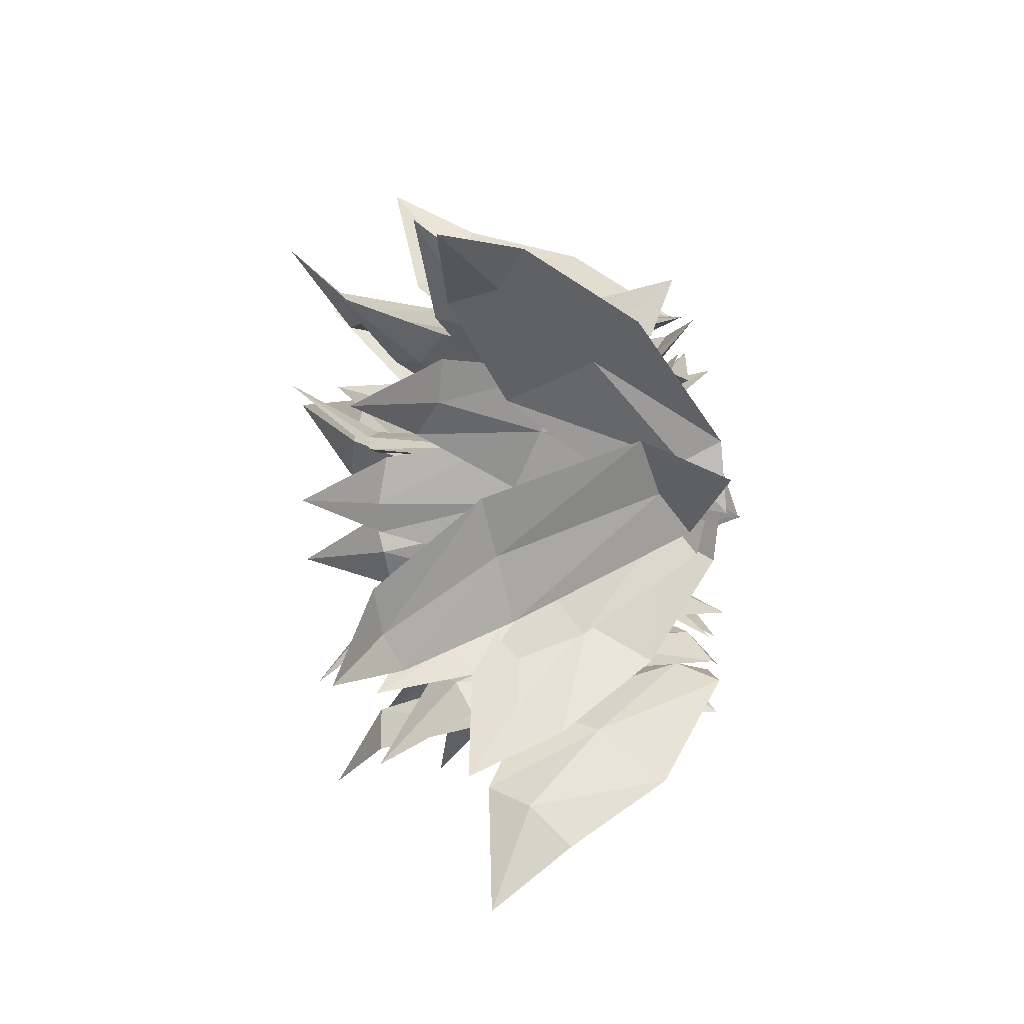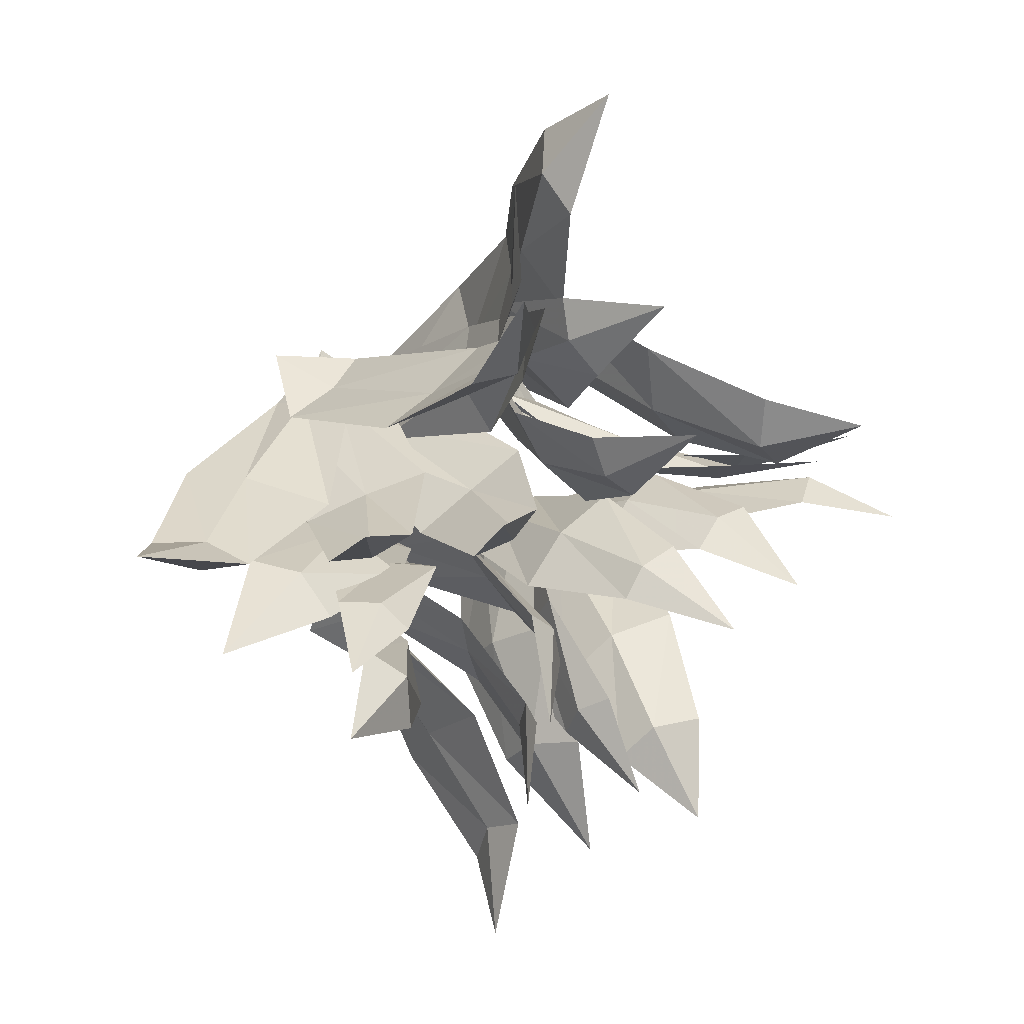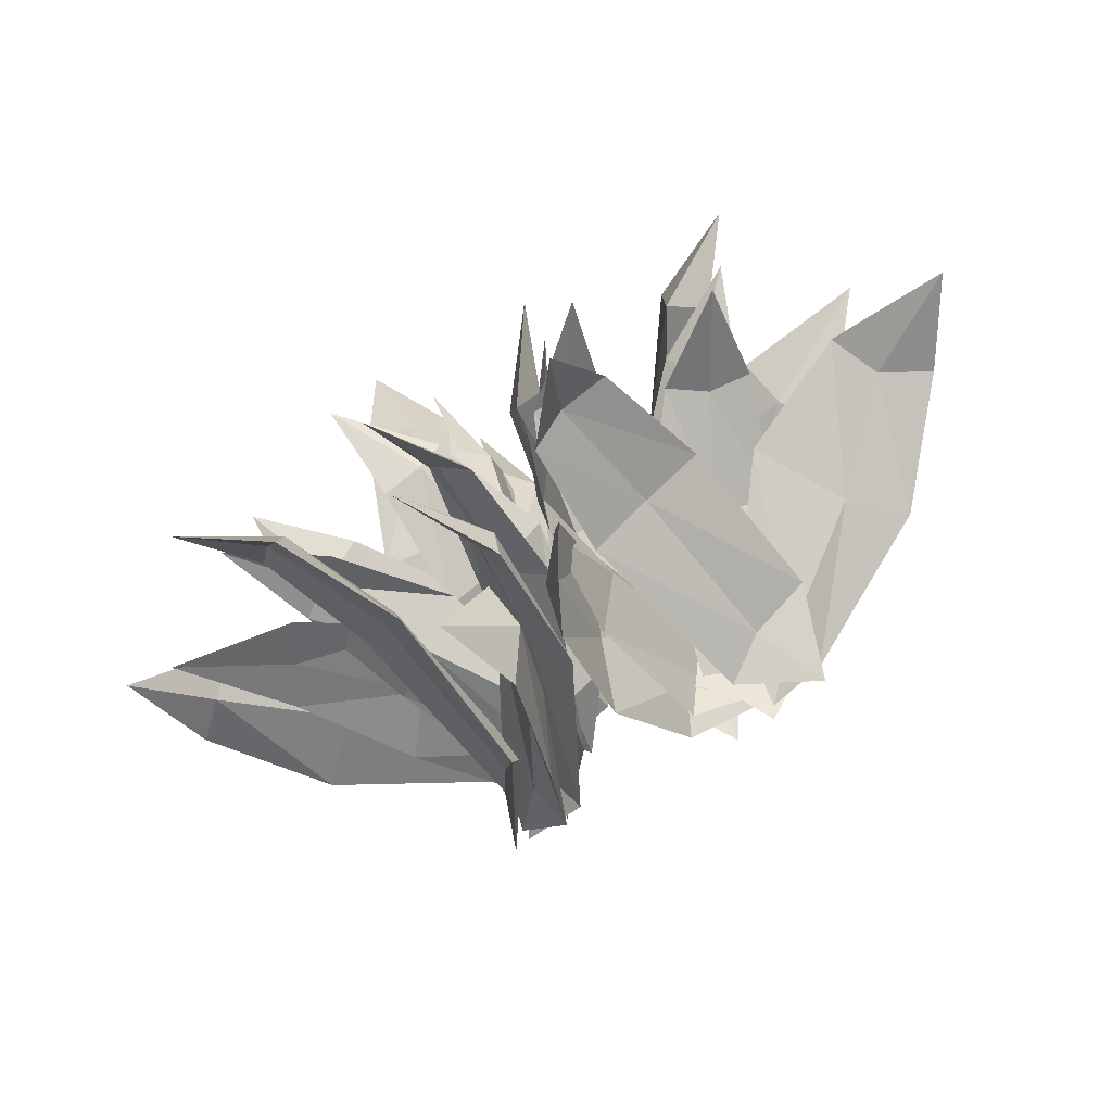
<metadata>
{"format":"obj","ext":"obj","renderer":"f3d","projection":"perspective","resolution":1024,"background":"white","views":[{"elev":47.3,"azim":82.7,"up":"+Z"},{"elev":20.6,"azim":-30.0,"up":"+Z"},{"elev":-78.2,"azim":28.5,"up":"+Z"}]}
</metadata>
<code>
v -0.2266 -0.4297 0.05469
v -0.2734 -0.4062 0.02344
v -0.2109 -0.2656 0.03125
v -0.1406 -0.3047 0.08594
v -0.2109 -0.2656 0.05469
v -0.2734 -0.3984 0.04688
v -0.3359 -0.5156 0.1016
v -0.3281 -0.3906 0.02344
v -0.2812 -0.2266 0.01562
v -0.2188 -0.04688 0.1016
v -0.1562 -0.07031 0.1094
v -0.1016 -0.1016 0.1406
v -0.1562 -0.07812 0.125
v -0.1562 -0.02344 0.1875
v -0.03906 -0.3828 0.3125
v -0.03906 -0.4141 0.2656
v -0.04688 -0.2734 0.1875
v -0.03125 -0.2344 0.2578
v -0.07031 -0.2812 0.1953
v -0.04688 -0.4141 0.2734
v -0.07812 -0.5156 0.3594
v -0.07031 -0.4453 0.2422
v -0.04688 -0.3203 0.1328
v -0.1172 -0.1328 0.07812
v -0.07031 -0.1016 0.1094
v -0.07031 -0.07031 0.1719
v -0.09375 -0.1016 0.125
v -0.1641 -0.03906 0.1172
v -0.07031 -0.4844 0.07812
v -0.007812 -0.3281 0.1016
v -0.07812 -0.3203 0.05469
v -0.1094 -0.4844 0.0625
v -0.1797 -0.5859 0.1094
v -0.1016 -0.4766 0.03906
v -0.07031 -0.3125 0.03906
v -0.08594 -0.1016 0.07812
v -0.03125 -0.1094 0.1172
v -0.1016 -0.1016 0.08594
v -0.1562 -0.09375 0.07031
v -0.1484 -0.3047 0
v -0.1562 -0.4688 0.02344
v -0.1016 -0.007812 0.1406
v -0.4375 -0.3828 0.03906
v -0.2891 -0.3125 0.07031
v -0.3594 -0.2031 0.08594
v -0.4688 -0.3203 0.05469
v -0.5938 -0.3984 0.08594
v -0.4844 -0.3359 0.02344
v -0.3516 -0.2266 0.05469
v -0.2031 -0.09375 0.1172
v -0.1719 -0.1484 0.1562
v -0.2188 -0.09375 0.1406
v -0.2344 -0.03906 0.125
v -0.4219 -0.1484 0.08594
v -0.5312 -0.2891 0.05469
v -0.1641 -0.03906 0.1875
v 0 -0.2812 0.3906
v 0 -0.1484 0.2891
v -0.02344 -0.2266 0.2344
v -0.02344 -0.3359 0.3594
v -0.0625 -0.4141 0.4922
v -0.007812 -0.3359 0.3438
v -0.007812 -0.2266 0.2266
v -0.0625 -0.1016 0.1328
v -0.05469 -0.04688 0.1719
v -0.07812 -0.1016 0.1406
v -0.08594 -0.1562 0.08594
v -0.05469 -0.3047 0.1797
v -0.05469 -0.3906 0.3281
v -0.1562 -0.03125 0.125
v -0.07031 -0.4766 0.3203
v -0.07031 -0.3281 0.2578
v -0.1484 -0.3438 0.2109
v -0.1172 -0.5 0.2969
v -0.1406 -0.5703 0.3906
v -0.1094 -0.5 0.2734
v -0.1328 -0.3516 0.1953
v -0.1797 -0.125 0.1406
v -0.1328 -0.08594 0.1875
v -0.1875 -0.125 0.1641
v -0.2656 -0.1484 0.1406
v -0.2266 -0.3594 0.1797
v -0.1797 -0.5078 0.2734
v -0.2344 -0.03906 0.1953
v 0.05469 -0.4297 0.2266
v 0.02344 -0.4062 0.2734
v 0.03125 -0.2656 0.2109
v 0.08594 -0.3047 0.1406
v 0.05469 -0.2656 0.2109
v 0.04688 -0.3984 0.2734
v 0.1016 -0.5156 0.3359
v 0.02344 -0.3906 0.3281
v 0.01562 -0.2266 0.2812
v 0.1016 -0.04688 0.2188
v 0.1094 -0.07031 0.1562
v 0.1406 -0.1016 0.1016
v 0.125 -0.07812 0.1562
v 0.1875 -0.02344 0.1562
v 0.3125 -0.3828 0.03906
v 0.2656 -0.4141 0.03906
v 0.1875 -0.2734 0.04688
v 0.2578 -0.2344 0.03125
v 0.1953 -0.2812 0.07031
v 0.2734 -0.4141 0.04688
v 0.3594 -0.5156 0.07812
v 0.2422 -0.4453 0.07031
v 0.1328 -0.3203 0.04688
v 0.07812 -0.1328 0.1172
v 0.1094 -0.1016 0.07031
v 0.1719 -0.07031 0.07031
v 0.125 -0.1016 0.09375
v 0.1172 -0.03906 0.1641
v 0.07812 -0.4844 0.07031
v 0.1016 -0.3281 0.007812
v 0.05469 -0.3203 0.07812
v 0.0625 -0.4844 0.1094
v 0.1094 -0.5859 0.1797
v 0.03906 -0.4766 0.1016
v 0.03906 -0.3125 0.07031
v 0.07812 -0.1016 0.08594
v 0.1172 -0.1094 0.03125
v 0.08594 -0.1016 0.1016
v 0.07031 -0.09375 0.1562
v 0 -0.3047 0.1484
v 0.02344 -0.4688 0.1562
v 0.1406 -0.007812 0.1016
v 0.03906 -0.3828 0.4375
v 0.07031 -0.3125 0.2891
v 0.08594 -0.2031 0.3594
v 0.05469 -0.3203 0.4688
v 0.08594 -0.3984 0.5938
v 0.02344 -0.3359 0.4844
v 0.05469 -0.2266 0.3516
v 0.1172 -0.09375 0.2031
v 0.1562 -0.1484 0.1719
v 0.1406 -0.09375 0.2188
v 0.125 -0.03906 0.2344
v 0.08594 -0.1484 0.4219
v 0.05469 -0.2891 0.5312
v 0.1875 -0.03906 0.1641
v 0.3906 -0.2812 0
v 0.2891 -0.1484 0
v 0.2344 -0.2266 0.02344
v 0.3594 -0.3359 0.02344
v 0.4922 -0.4141 0.0625
v 0.3438 -0.3359 0.007812
v 0.2266 -0.2266 0.007812
v 0.1328 -0.1016 0.0625
v 0.1719 -0.04688 0.05469
v 0.1406 -0.1016 0.07812
v 0.08594 -0.1562 0.08594
v 0.1797 -0.3047 0.05469
v 0.3281 -0.3906 0.05469
v 0.125 -0.03125 0.1562
v 0.3203 -0.4766 0.07031
v 0.2578 -0.3281 0.07031
v 0.2109 -0.3438 0.1484
v 0.2969 -0.5 0.1172
v 0.3906 -0.5703 0.1406
v 0.2734 -0.5 0.1094
v 0.1953 -0.3516 0.1328
v 0.1406 -0.125 0.1797
v 0.1875 -0.08594 0.1328
v 0.1641 -0.125 0.1875
v 0.1406 -0.1484 0.2656
v 0.1797 -0.3594 0.2266
v 0.2734 -0.5078 0.1797
v 0.1953 -0.03906 0.2344
v 0.2266 -0.4297 -0.05469
v 0.2734 -0.4062 -0.02344
v 0.2109 -0.2656 -0.03125
v 0.1406 -0.3047 -0.08594
v 0.2109 -0.2656 -0.05469
v 0.2734 -0.3984 -0.04688
v 0.3359 -0.5156 -0.1016
v 0.3281 -0.3906 -0.02344
v 0.2812 -0.2266 -0.01562
v 0.2188 -0.04688 -0.1016
v 0.1562 -0.07031 -0.1094
v 0.1016 -0.1016 -0.1406
v 0.1562 -0.07812 -0.125
v 0.1562 -0.02344 -0.1875
v 0.03906 -0.3828 -0.3125
v 0.03906 -0.4141 -0.2656
v 0.04688 -0.2734 -0.1875
v 0.03125 -0.2344 -0.2578
v 0.07031 -0.2812 -0.1953
v 0.04688 -0.4141 -0.2734
v 0.07812 -0.5156 -0.3594
v 0.07031 -0.4453 -0.2422
v 0.04688 -0.3203 -0.1328
v 0.1172 -0.1328 -0.07812
v 0.07031 -0.1016 -0.1094
v 0.07031 -0.07031 -0.1719
v 0.09375 -0.1016 -0.125
v 0.1641 -0.03906 -0.1172
v 0.07031 -0.4844 -0.07812
v 0.007812 -0.3281 -0.1016
v 0.07812 -0.3203 -0.05469
v 0.1094 -0.4844 -0.0625
v 0.1797 -0.5859 -0.1094
v 0.1016 -0.4766 -0.03906
v 0.07031 -0.3125 -0.03906
v 0.08594 -0.1016 -0.07812
v 0.03125 -0.1094 -0.1172
v 0.1016 -0.1016 -0.08594
v 0.1562 -0.09375 -0.07031
v 0.1484 -0.3047 0
v 0.1562 -0.4688 -0.02344
v 0.1016 -0.007812 -0.1406
v 0.4375 -0.3828 -0.03906
v 0.2891 -0.3125 -0.07031
v 0.3594 -0.2031 -0.08594
v 0.4688 -0.3203 -0.05469
v 0.5938 -0.3984 -0.08594
v 0.4844 -0.3359 -0.02344
v 0.3516 -0.2266 -0.05469
v 0.2031 -0.09375 -0.1172
v 0.1719 -0.1484 -0.1562
v 0.2188 -0.09375 -0.1406
v 0.2344 -0.03906 -0.125
v 0.4219 -0.1484 -0.08594
v 0.5312 -0.2891 -0.05469
v 0.1641 -0.03906 -0.1875
v 0 -0.2812 -0.3906
v 0 -0.1484 -0.2891
v 0.02344 -0.2266 -0.2344
v 0.02344 -0.3359 -0.3594
v 0.0625 -0.4141 -0.4922
v 0.007812 -0.3359 -0.3438
v 0.007812 -0.2266 -0.2266
v 0.0625 -0.1016 -0.1328
v 0.05469 -0.04688 -0.1719
v 0.07812 -0.1016 -0.1406
v 0.08594 -0.1562 -0.08594
v 0.05469 -0.3047 -0.1797
v 0.05469 -0.3906 -0.3281
v 0.1562 -0.03125 -0.125
v 0.07031 -0.4766 -0.3203
v 0.07031 -0.3281 -0.2578
v 0.1484 -0.3438 -0.2109
v 0.1172 -0.5 -0.2969
v 0.1406 -0.5703 -0.3906
v 0.1094 -0.5 -0.2734
v 0.1328 -0.3516 -0.1953
v 0.1797 -0.125 -0.1406
v 0.1328 -0.08594 -0.1875
v 0.1875 -0.125 -0.1641
v 0.2656 -0.1484 -0.1406
v 0.2266 -0.3594 -0.1797
v 0.1797 -0.5078 -0.2734
v 0.2344 -0.03906 -0.1953
v -0.05469 -0.4297 -0.2266
v -0.02344 -0.4062 -0.2734
v -0.03125 -0.2656 -0.2109
v -0.08594 -0.3047 -0.1406
v -0.05469 -0.2656 -0.2109
v -0.04688 -0.3984 -0.2734
v -0.1016 -0.5156 -0.3359
v -0.02344 -0.3906 -0.3281
v -0.01562 -0.2266 -0.2812
v -0.1016 -0.04688 -0.2188
v -0.1094 -0.07031 -0.1562
v -0.1406 -0.1016 -0.1016
v -0.125 -0.07812 -0.1562
v -0.1875 -0.02344 -0.1562
v -0.3125 -0.3828 -0.03906
v -0.2656 -0.4141 -0.03906
v -0.1875 -0.2734 -0.04688
v -0.2578 -0.2344 -0.03125
v -0.1953 -0.2812 -0.07031
v -0.2734 -0.4141 -0.04688
v -0.3594 -0.5156 -0.07812
v -0.2422 -0.4453 -0.07031
v -0.1328 -0.3203 -0.04688
v -0.07812 -0.1328 -0.1172
v -0.1094 -0.1016 -0.07031
v -0.1719 -0.07031 -0.07031
v -0.125 -0.1016 -0.09375
v -0.1172 -0.03906 -0.1641
v -0.07812 -0.4844 -0.07031
v -0.1016 -0.3281 -0.007812
v -0.05469 -0.3203 -0.07812
v -0.0625 -0.4844 -0.1094
v -0.1094 -0.5859 -0.1797
v -0.03906 -0.4766 -0.1016
v -0.03906 -0.3125 -0.07031
v -0.07812 -0.1016 -0.08594
v -0.1172 -0.1094 -0.03125
v -0.08594 -0.1016 -0.1016
v -0.07031 -0.09375 -0.1562
v 0 -0.3047 -0.1484
v -0.02344 -0.4688 -0.1562
v -0.1406 -0.007812 -0.1016
v -0.03906 -0.3828 -0.4375
v -0.07031 -0.3125 -0.2891
v -0.08594 -0.2031 -0.3594
v -0.05469 -0.3203 -0.4688
v -0.08594 -0.3984 -0.5938
v -0.02344 -0.3359 -0.4844
v -0.05469 -0.2266 -0.3516
v -0.1172 -0.09375 -0.2031
v -0.1562 -0.1484 -0.1719
v -0.1406 -0.09375 -0.2188
v -0.125 -0.03906 -0.2344
v -0.08594 -0.1484 -0.4219
v -0.05469 -0.2891 -0.5312
v -0.1875 -0.03906 -0.1641
v -0.3906 -0.2812 0
v -0.2891 -0.1484 0
v -0.2344 -0.2266 -0.02344
v -0.3594 -0.3359 -0.02344
v -0.4922 -0.4141 -0.0625
v -0.3438 -0.3359 -0.007812
v -0.2266 -0.2266 -0.007812
v -0.1328 -0.1016 -0.0625
v -0.1719 -0.04688 -0.05469
v -0.1406 -0.1016 -0.07812
v -0.08594 -0.1562 -0.08594
v -0.1797 -0.3047 -0.05469
v -0.3281 -0.3906 -0.05469
v -0.125 -0.03125 -0.1562
v -0.3203 -0.4766 -0.07031
v -0.2578 -0.3281 -0.07031
v -0.2109 -0.3438 -0.1484
v -0.2969 -0.5 -0.1172
v -0.3906 -0.5703 -0.1406
v -0.2734 -0.5 -0.1094
v -0.1953 -0.3516 -0.1328
v -0.1406 -0.125 -0.1797
v -0.1875 -0.08594 -0.1328
v -0.1641 -0.125 -0.1875
v -0.1406 -0.1484 -0.2656
v -0.1797 -0.3594 -0.2266
v -0.2734 -0.5078 -0.1797
v -0.1953 -0.03906 -0.2344
f 1 2 3
f 1 3 4
f 1 4 5
f 1 5 6
f 1 6 7
f 1 7 2
f 2 7 8
f 2 8 9
f 2 9 3
f 3 9 10
f 3 10 11
f 3 11 4
f 4 11 12
f 4 12 13
f 4 13 5
f 5 13 10
f 5 10 9
f 5 9 6
f 6 9 8
f 6 8 7
f 12 11 14
f 12 14 13
f 13 14 10
f 10 14 11
f 15 16 17
f 15 17 18
f 15 18 19
f 15 19 20
f 15 20 21
f 15 21 16
f 16 21 22
f 16 22 23
f 16 23 17
f 17 23 24
f 17 24 25
f 17 25 18
f 18 25 26
f 18 26 27
f 18 27 19
f 19 27 24
f 19 24 23
f 19 23 20
f 20 23 22
f 20 22 21
f 26 25 28
f 26 28 27
f 27 28 24
f 24 28 25
f 85 86 87
f 85 87 88
f 85 88 89
f 85 89 90
f 85 90 91
f 85 91 86
f 86 91 92
f 86 92 93
f 86 93 87
f 87 93 94
f 87 94 95
f 87 95 88
f 88 95 96
f 88 96 97
f 88 97 89
f 89 97 94
f 89 94 93
f 89 93 90
f 90 93 92
f 90 92 91
f 96 95 98
f 96 98 97
f 97 98 94
f 94 98 95
f 99 100 101
f 99 101 102
f 99 102 103
f 99 103 104
f 99 104 105
f 99 105 100
f 100 105 106
f 100 106 107
f 100 107 101
f 101 107 108
f 101 108 109
f 101 109 102
f 102 109 110
f 102 110 111
f 102 111 103
f 103 111 108
f 103 108 107
f 103 107 104
f 104 107 106
f 104 106 105
f 110 109 112
f 110 112 111
f 111 112 108
f 108 112 109
f 169 170 171
f 169 171 172
f 169 172 173
f 169 173 174
f 169 174 175
f 169 175 170
f 170 175 176
f 170 176 177
f 170 177 171
f 171 177 178
f 171 178 179
f 171 179 172
f 172 179 180
f 172 180 181
f 172 181 173
f 173 181 178
f 173 178 177
f 173 177 174
f 174 177 176
f 174 176 175
f 180 179 182
f 180 182 181
f 181 182 178
f 178 182 179
f 183 184 185
f 183 185 186
f 183 186 187
f 183 187 188
f 183 188 189
f 183 189 184
f 184 189 190
f 184 190 191
f 184 191 185
f 185 191 192
f 185 192 193
f 185 193 186
f 186 193 194
f 186 194 195
f 186 195 187
f 187 195 192
f 187 192 191
f 187 191 188
f 188 191 190
f 188 190 189
f 194 193 196
f 194 196 195
f 195 196 192
f 192 196 193
f 253 254 255
f 253 255 256
f 253 256 257
f 253 257 258
f 253 258 259
f 253 259 254
f 254 259 260
f 254 260 261
f 254 261 255
f 255 261 262
f 255 262 263
f 255 263 256
f 256 263 264
f 256 264 265
f 256 265 257
f 257 265 262
f 257 262 261
f 257 261 258
f 258 261 260
f 258 260 259
f 264 263 266
f 264 266 265
f 265 266 262
f 262 266 263
f 267 268 269
f 267 269 270
f 267 270 271
f 267 271 272
f 267 272 273
f 267 273 268
f 268 273 274
f 268 274 275
f 268 275 269
f 269 275 276
f 269 276 277
f 269 277 270
f 270 277 278
f 270 278 279
f 270 279 271
f 271 279 276
f 271 276 275
f 271 275 272
f 272 275 274
f 272 274 273
f 278 277 280
f 278 280 279
f 279 280 276
f 276 280 277
f 29 30 31
f 29 31 32
f 29 32 33
f 29 33 34
f 29 34 35
f 29 35 30
f 30 35 36
f 30 36 37
f 30 37 38
f 30 38 31
f 31 38 39
f 31 39 40
f 31 40 32
f 32 40 41
f 32 41 33
f 33 41 34
f 34 41 40
f 34 40 35
f 35 40 39
f 35 39 36
f 36 39 42
f 36 42 37
f 37 42 38
f 38 42 39
f 43 44 45
f 43 45 46
f 43 46 47
f 43 47 48
f 43 48 49
f 43 49 44
f 44 49 50
f 44 50 51
f 44 51 52
f 44 52 45
f 45 52 53
f 45 53 54
f 45 54 46
f 46 54 55
f 46 55 47
f 47 55 48
f 48 55 54
f 48 54 49
f 49 54 53
f 49 53 50
f 50 53 56
f 50 56 51
f 51 56 52
f 52 56 53
f 113 114 115
f 113 115 116
f 113 116 117
f 113 117 118
f 113 118 119
f 113 119 114
f 114 119 120
f 114 120 121
f 114 121 122
f 114 122 115
f 115 122 123
f 115 123 124
f 115 124 116
f 116 124 125
f 116 125 117
f 117 125 118
f 118 125 124
f 118 124 119
f 119 124 123
f 119 123 120
f 120 123 126
f 120 126 121
f 121 126 122
f 122 126 123
f 127 128 129
f 127 129 130
f 127 130 131
f 127 131 132
f 127 132 133
f 127 133 128
f 128 133 134
f 128 134 135
f 128 135 136
f 128 136 129
f 129 136 137
f 129 137 138
f 129 138 130
f 130 138 139
f 130 139 131
f 131 139 132
f 132 139 138
f 132 138 133
f 133 138 137
f 133 137 134
f 134 137 140
f 134 140 135
f 135 140 136
f 136 140 137
f 197 198 199
f 197 199 200
f 197 200 201
f 197 201 202
f 197 202 203
f 197 203 198
f 198 203 204
f 198 204 205
f 198 205 206
f 198 206 199
f 199 206 207
f 199 207 208
f 199 208 200
f 200 208 209
f 200 209 201
f 201 209 202
f 202 209 208
f 202 208 203
f 203 208 207
f 203 207 204
f 204 207 210
f 204 210 205
f 205 210 206
f 206 210 207
f 211 212 213
f 211 213 214
f 211 214 215
f 211 215 216
f 211 216 217
f 211 217 212
f 212 217 218
f 212 218 219
f 212 219 220
f 212 220 213
f 213 220 221
f 213 221 222
f 213 222 214
f 214 222 223
f 214 223 215
f 215 223 216
f 216 223 222
f 216 222 217
f 217 222 221
f 217 221 218
f 218 221 224
f 218 224 219
f 219 224 220
f 220 224 221
f 281 282 283
f 281 283 284
f 281 284 285
f 281 285 286
f 281 286 287
f 281 287 282
f 282 287 288
f 282 288 289
f 282 289 290
f 282 290 283
f 283 290 291
f 283 291 292
f 283 292 284
f 284 292 293
f 284 293 285
f 285 293 286
f 286 293 292
f 286 292 287
f 287 292 291
f 287 291 288
f 288 291 294
f 288 294 289
f 289 294 290
f 290 294 291
f 295 296 297
f 295 297 298
f 295 298 299
f 295 299 300
f 295 300 301
f 295 301 296
f 296 301 302
f 296 302 303
f 296 303 304
f 296 304 297
f 297 304 305
f 297 305 306
f 297 306 298
f 298 306 307
f 298 307 299
f 299 307 300
f 300 307 306
f 300 306 301
f 301 306 305
f 301 305 302
f 302 305 308
f 302 308 303
f 303 308 304
f 304 308 305
f 57 58 59
f 57 59 60
f 57 60 61
f 57 61 62
f 57 62 63
f 57 63 58
f 58 63 64
f 58 64 65
f 58 65 66
f 58 66 59
f 59 66 67
f 59 67 68
f 59 68 60
f 60 68 69
f 60 69 61
f 61 69 62
f 62 69 68
f 62 68 63
f 63 68 67
f 63 67 64
f 64 67 70
f 64 70 65
f 65 70 66
f 66 70 67
f 71 72 73
f 71 73 74
f 71 74 75
f 71 75 76
f 71 76 77
f 71 77 72
f 72 77 78
f 72 78 79
f 72 79 80
f 72 80 73
f 73 80 81
f 73 81 82
f 73 82 74
f 74 82 83
f 74 83 75
f 75 83 76
f 76 83 82
f 76 82 77
f 77 82 81
f 77 81 78
f 78 81 84
f 78 84 79
f 79 84 80
f 80 84 81
f 141 142 143
f 141 143 144
f 141 144 145
f 141 145 146
f 141 146 147
f 141 147 142
f 142 147 148
f 142 148 149
f 142 149 150
f 142 150 143
f 143 150 151
f 143 151 152
f 143 152 144
f 144 152 153
f 144 153 145
f 145 153 146
f 146 153 152
f 146 152 147
f 147 152 151
f 147 151 148
f 148 151 154
f 148 154 149
f 149 154 150
f 150 154 151
f 155 156 157
f 155 157 158
f 155 158 159
f 155 159 160
f 155 160 161
f 155 161 156
f 156 161 162
f 156 162 163
f 156 163 164
f 156 164 157
f 157 164 165
f 157 165 166
f 157 166 158
f 158 166 167
f 158 167 159
f 159 167 160
f 160 167 166
f 160 166 161
f 161 166 165
f 161 165 162
f 162 165 168
f 162 168 163
f 163 168 164
f 164 168 165
f 225 226 227
f 225 227 228
f 225 228 229
f 225 229 230
f 225 230 231
f 225 231 226
f 226 231 232
f 226 232 233
f 226 233 234
f 226 234 227
f 227 234 235
f 227 235 236
f 227 236 228
f 228 236 237
f 228 237 229
f 229 237 230
f 230 237 236
f 230 236 231
f 231 236 235
f 231 235 232
f 232 235 238
f 232 238 233
f 233 238 234
f 234 238 235
f 239 240 241
f 239 241 242
f 239 242 243
f 239 243 244
f 239 244 245
f 239 245 240
f 240 245 246
f 240 246 247
f 240 247 248
f 240 248 241
f 241 248 249
f 241 249 250
f 241 250 242
f 242 250 251
f 242 251 243
f 243 251 244
f 244 251 250
f 244 250 245
f 245 250 249
f 245 249 246
f 246 249 252
f 246 252 247
f 247 252 248
f 248 252 249
f 309 310 311
f 309 311 312
f 309 312 313
f 309 313 314
f 309 314 315
f 309 315 310
f 310 315 316
f 310 316 317
f 310 317 318
f 310 318 311
f 311 318 319
f 311 319 320
f 311 320 312
f 312 320 321
f 312 321 313
f 313 321 314
f 314 321 320
f 314 320 315
f 315 320 319
f 315 319 316
f 316 319 322
f 316 322 317
f 317 322 318
f 318 322 319
f 323 324 325
f 323 325 326
f 323 326 327
f 323 327 328
f 323 328 329
f 323 329 324
f 324 329 330
f 324 330 331
f 324 331 332
f 324 332 325
f 325 332 333
f 325 333 334
f 325 334 326
f 326 334 335
f 326 335 327
f 327 335 328
f 328 335 334
f 328 334 329
f 329 334 333
f 329 333 330
f 330 333 336
f 330 336 331
f 331 336 332
f 332 336 333

</code>
